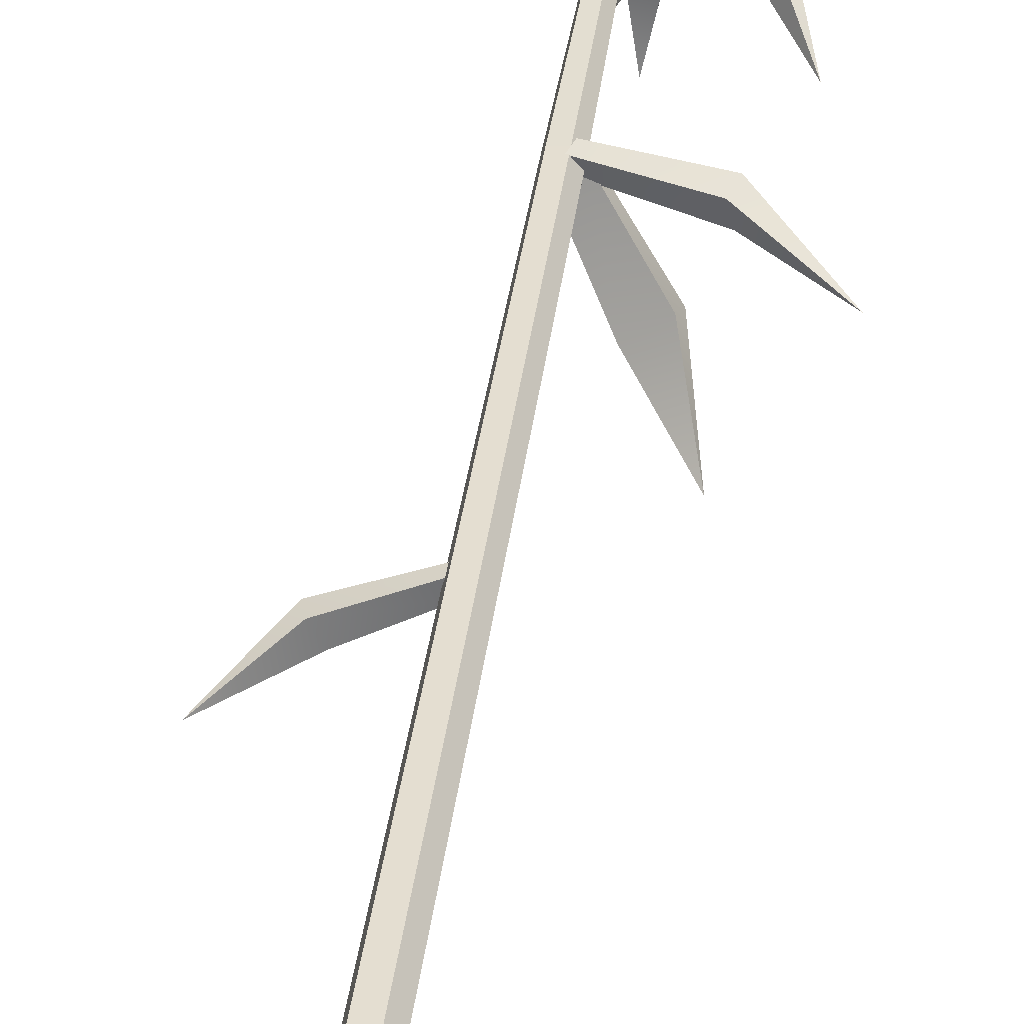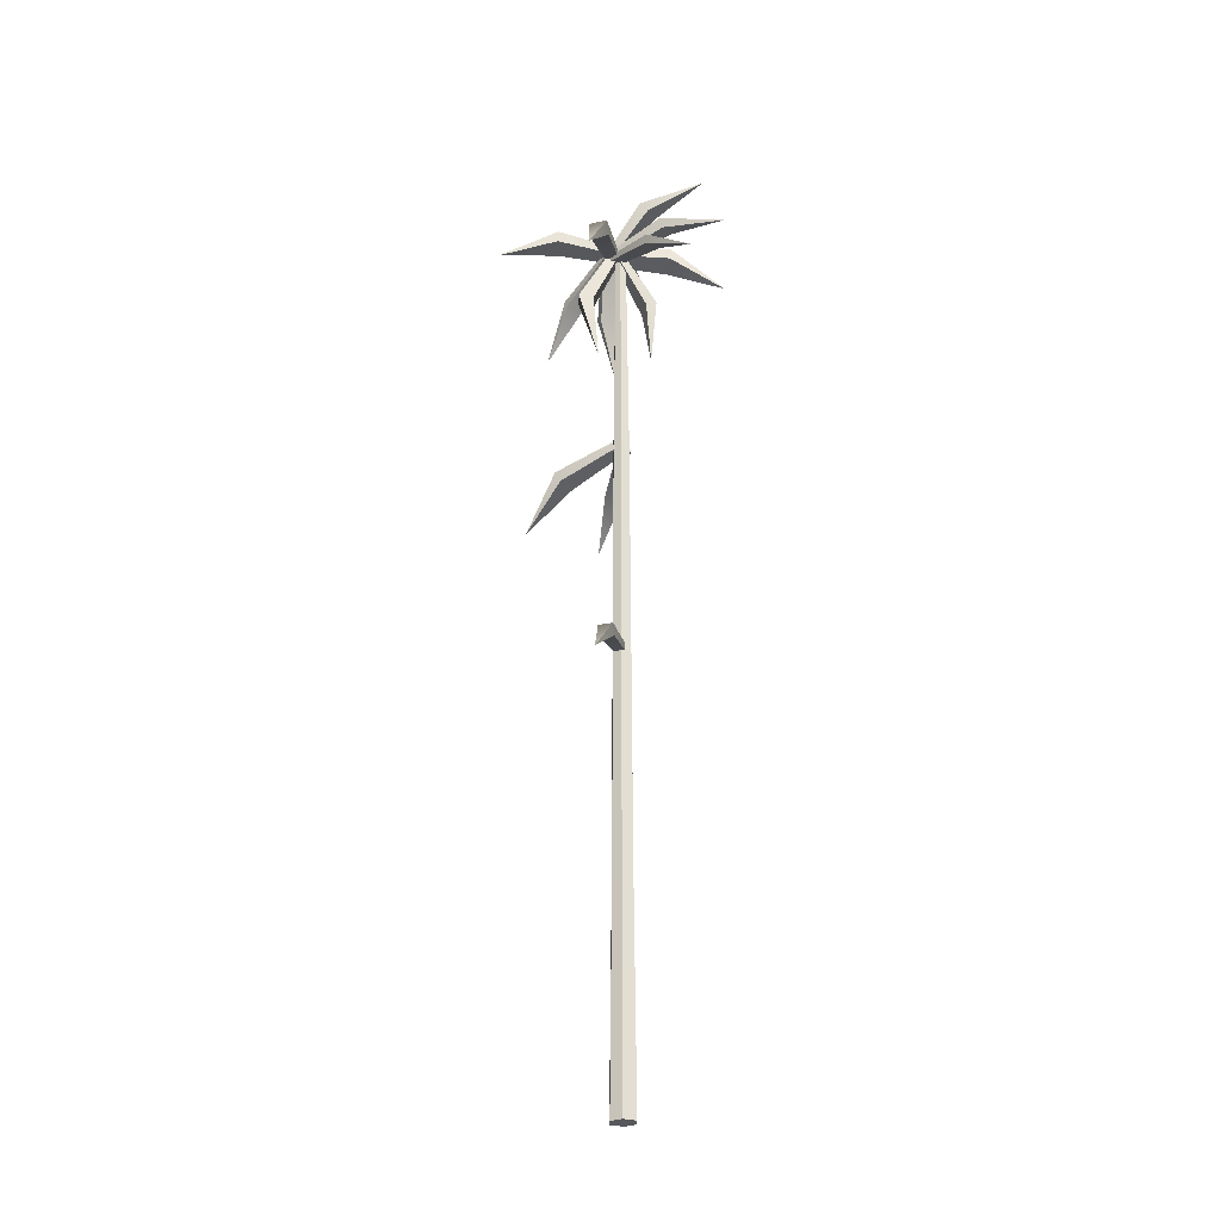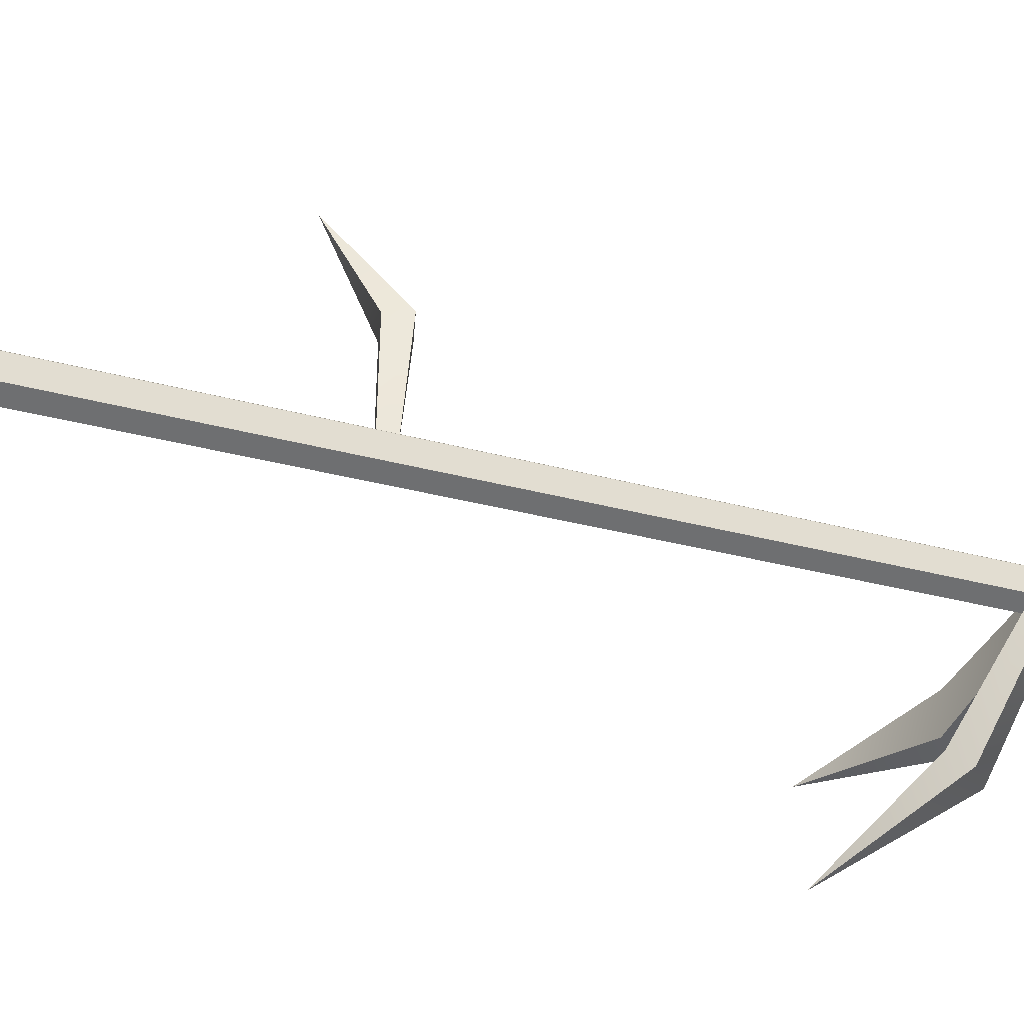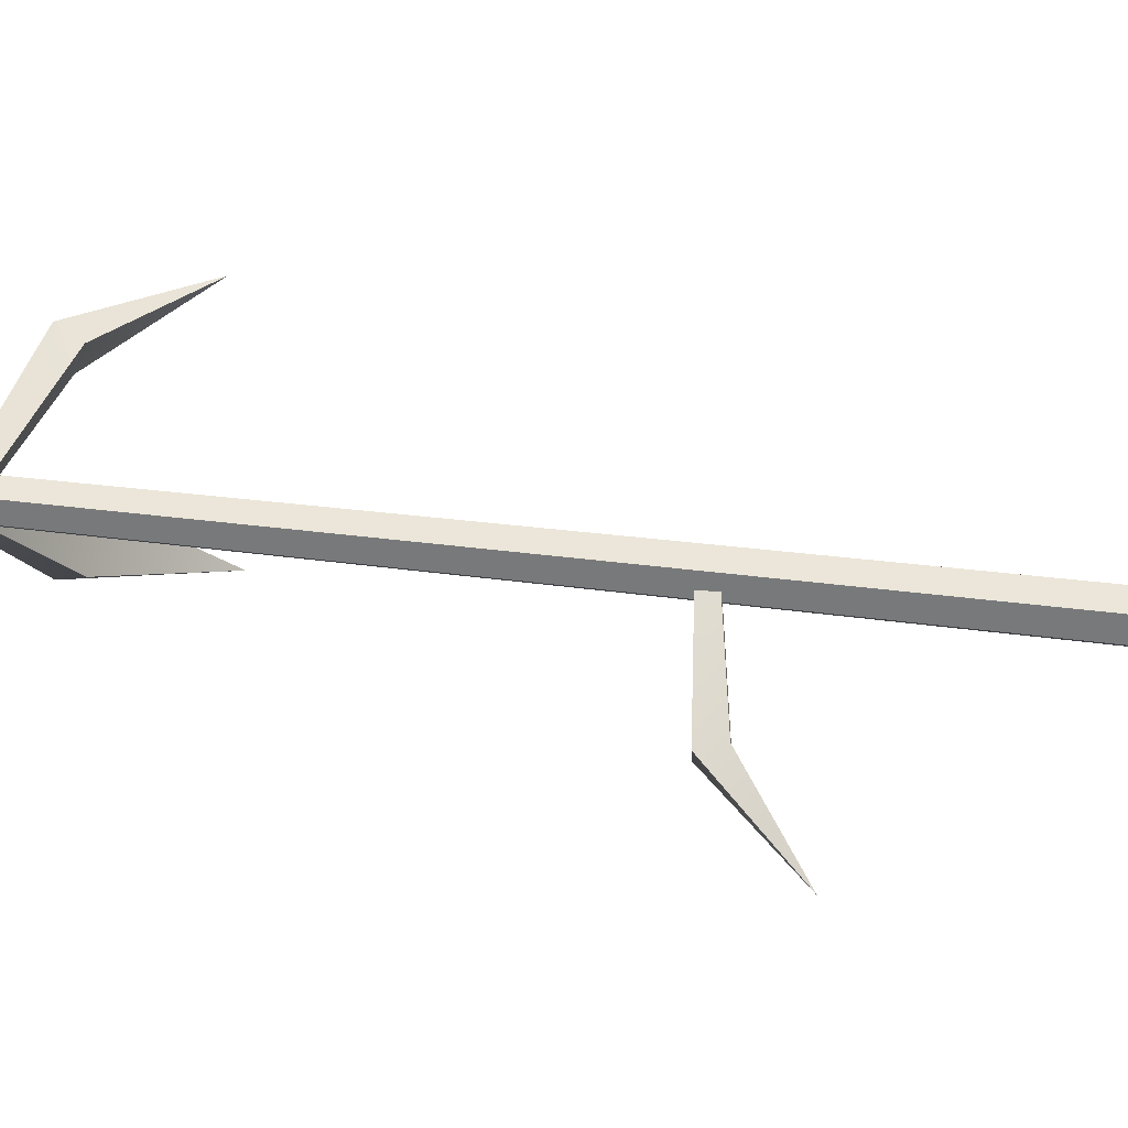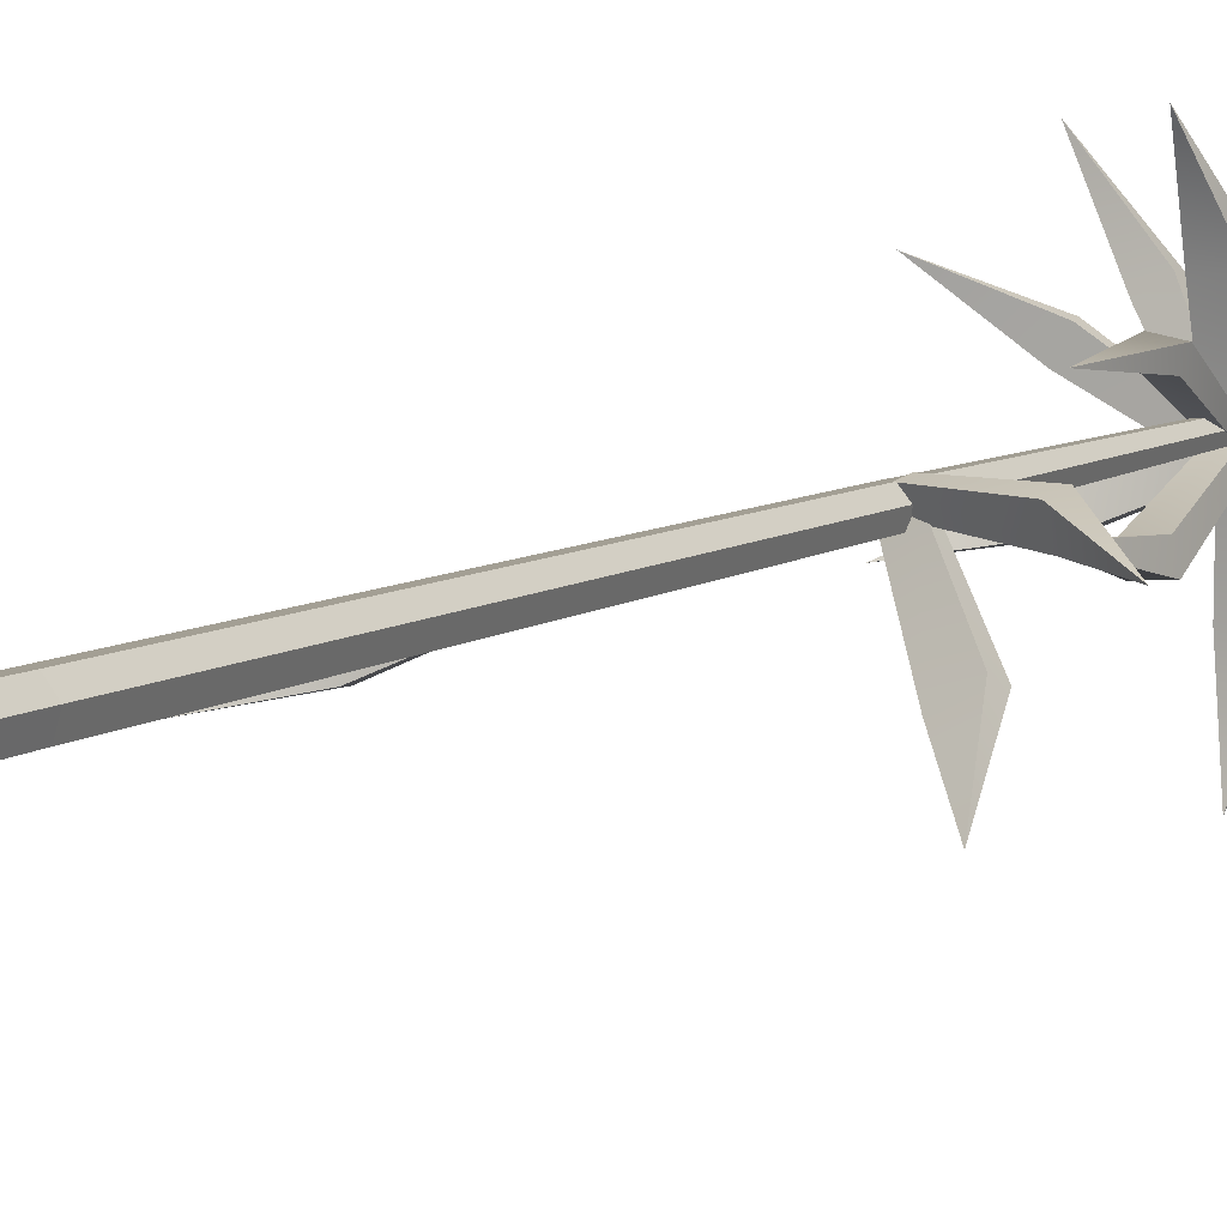
<metadata>
{"format":"obj","ext":"obj","renderer":"f3d","projection":"perspective","resolution":1024,"background":"white","views":[{"elev":40.4,"azim":7.8,"up":"+Z"},{"elev":-28.2,"azim":-97.0,"up":"+Y"},{"elev":74.1,"azim":102.1,"up":"+Z"},{"elev":48.0,"azim":-82.2,"up":"+Z"},{"elev":8.1,"azim":30.1,"up":"+Z"}]}
</metadata>
<code>
v 0.05653 0 -0.01404
v -0.009487 0 -0.06816
v 0.02947 3.472 -0.01872
v 0.000408 3.472 -0.04254
v 0.01597 3.472 -0.002262
v -0.01308 3.472 -0.02608
v 0.02587 0 0.02335
v -0.04014 0 -0.03077
v -0.006588 3.472 -0.004375
v 0.02297 3.472 -0.04043
v 0.04177 0 -0.06336
v -0.02539 0 0.01856
v 0.04448 1.736 -0.01612
v 0.03341 1.736 -0.05316
v -0.005083 1.736 -0.05675
v -0.0281 1.736 -0.02868
v -0.01702 1.736 0.008354
v 0.02147 1.736 0.01196
v 0.04838 0.8681 -0.01545
v 0.03612 0.8681 -0.05646
v -0.006508 0.8681 -0.06044
v -0.032 0.8681 -0.02936
v -0.01973 0.8681 0.01165
v 0.02289 0.8681 0.01564
v -0.01406 2.604 0.004745
v -0.02384 2.604 -0.02794
v -0.003525 2.604 -0.05272
v 0.03045 2.604 -0.04954
v 0.04022 2.604 -0.01686
v 0.0199 2.604 0.007919
v 0.04853 0.8271 -0.01542
v 0.03622 0.8271 -0.05659
v -0.006565 0.8271 -0.06059
v -0.03215 0.8271 -0.02939
v -0.01983 0.8271 0.01178
v 0.02295 0.8271 0.01579
v -0.01716 1.695 0.008518
v -0.02829 1.695 -0.02871
v -0.005152 1.695 -0.05693
v 0.03354 1.695 -0.05332
v 0.04467 1.695 -0.01609
v 0.02153 1.695 0.01213
v 0.04074 2.563 -0.01677
v 0.03081 2.563 -0.04998
v -0.003708 2.563 -0.05321
v -0.02435 2.563 -0.02803
v -0.01442 2.563 0.00518
v 0.0201 2.563 0.008404
v -0.01005 1.692 -0.01071
v 0.004002 1.691 -0.04562
v -0.01955 1.721 -0.01499
v -0.005497 1.72 -0.04988
v -0.3353 1.54 -0.1596
v -0.2088 1.699 -0.08113
v -0.1827 1.701 -0.1312
v -0.1962 1.657 -0.07562
v -0.17 1.657 -0.1252
v 0.01637 2.558 -0.03636
v 0.01404 2.544 0.007561
v 0.02894 2.584 -0.0275
v 0.02661 2.571 0.01643
v 0.4381 2.34 -0.05808
v 0.2669 2.531 -0.04312
v 0.257 2.514 0.02315
v 0.2503 2.491 -0.05606
v 0.2401 2.474 0.009403
v -0.0102 2.552 -0.04558
v 0.04407 2.556 -0.01301
v -0.003624 2.579 -0.06053
v 0.05064 2.584 -0.02796
v 0.2383 2.295 -0.3603
v 0.1076 2.5 -0.2639
v 0.1852 2.511 -0.2104
v 0.09925 2.458 -0.2433
v 0.1761 2.469 -0.1896
v 0.01966 3.448 -0.03792
v -0.01952 3.441 -0.06122
v 0.01799 3.478 -0.0437
v -0.02119 3.471 -0.067
v -0.2471 3.488 0.3536
v -0.1006 3.558 0.1542
v -0.1552 3.548 0.1132
v -0.09938 3.515 0.1643
v -0.1536 3.503 0.1238
v 0.04095 3.443 -0.06755
v -0.02209 3.45 -0.06954
v 0.04425 3.474 -0.06086
v -0.01878 3.481 -0.06285
v -0.01851 3.329 0.3906
v 0.05158 3.472 0.1841
v -0.04199 3.485 0.1741
v 0.04629 3.426 0.1763
v -0.04673 3.438 0.1661
v 0.01768 3.434 -0.03083
v -0.006672 3.43 -0.06971
v 0.01007 3.457 -0.0285
v -0.01428 3.453 -0.06739
v -0.363 3.266 0.1984
v -0.1846 3.417 0.1108
v -0.2153 3.414 0.04892
v -0.1752 3.383 0.1082
v -0.2054 3.379 0.04677
v 0.02462 3.454 -0.02049
v 0.04221 3.451 -0.06584
v 0.00942 3.49 -0.02823
v 0.02701 3.487 -0.07358
v -0.3846 3.227 -0.1928
v -0.2358 3.451 -0.108
v -0.2033 3.452 -0.1734
v -0.2153 3.398 -0.09755
v -0.1824 3.397 -0.1622
v 0.01227 3.461 -0.09026
v 0.03451 3.455 -0.05042
v 0.03066 3.485 -0.09677
v 0.05291 3.478 -0.05693
v 0.3114 3.145 -0.2816
v 0.2059 3.373 -0.2254
v 0.2348 3.368 -0.1628
v 0.1803 3.337 -0.2166
v 0.2083 3.332 -0.1541
v -0.01238 3.461 -0.03707
v 0.05109 3.462 -0.03766
v -0.01262 3.493 -0.03746
v 0.05084 3.494 -0.03805
v 0.01517 3.435 -0.5115
v -0.03042 3.54 -0.2773
v 0.06432 3.542 -0.2709
v -0.02975 3.494 -0.2788
v 0.06432 3.494 -0.2724
v 0.006683 3.447 -0.08936
v 0.01627 3.458 -0.04558
v 0.02675 3.458 -0.09647
v 0.03633 3.469 -0.05269
v 0.2392 3.039 -0.01622
v 0.1778 3.268 -0.0947
v 0.1887 3.291 -0.03025
v 0.1494 3.25 -0.08384
v 0.1595 3.272 -0.01957
v 0.03179 3.43 -0.06602
v 0.007467 3.445 -0.02664
v 0.02607 3.465 -0.0831
v 0.001743 3.481 -0.04373
v 0.4518 3.581 0.1656
v 0.239 3.601 -0.01829
v 0.196 3.622 0.03702
v 0.2491 3.55 0.007847
v 0.2067 3.57 0.06342
v -0.01408 3.462 -0.02969
v 0.03439 3.459 -0.02626
v -0.01084 3.47 -0.06837
v 0.03764 3.466 -0.06493
v -0.01634 2.97 -0.1135
v -0.02939 3.241 -0.1922
v 0.04336 3.244 -0.1863
v -0.03401 3.227 -0.1359
v 0.0381 3.23 -0.1285
v 0.02699 3.437 -0.04064
v -0.0185 3.438 -0.03335
v 0.03171 3.447 -0.01227
v -0.01378 3.448 -0.004974
v 0.01785 2.983 0.09713
v 0.05852 3.236 0.1079
v -0.009506 3.245 0.117
v 0.05142 3.22 0.06699
v -0.01629 3.228 0.07493
v 0.05738 3.468 -0.03511
v -0.001856 3.458 -0.05571
v 0.06077 3.492 -0.05611
v 0.001541 3.482 -0.07671
v -0.1373 3.755 0.2906
v -0.001816 3.687 0.07821
v -0.08759 3.668 0.04208
v -0.007814 3.653 0.1103
v -0.09312 3.634 0.07526
f 27 28 44 45
f 9 10 4 6
f 46 47 25 26
f 11 12 8 2
f 45 46 26 27
f 48 43 29 30
f 3 10 9 5
f 43 44 28 29
f 7 12 11 1
f 30 25 47 48
f 19 20 40 41
f 39 40 20 21
f 21 22 38 39
f 22 23 37 38
f 42 37 23 24
f 24 19 41 42
f 31 32 20 19
f 21 20 32 33
f 33 34 22 21
f 34 35 23 22
f 24 23 35 36
f 36 31 19 24
f 26 25 9 6
f 27 26 6 4
f 10 28 27 4
f 29 28 10 3
f 30 29 3 5
f 5 9 25 30
f 1 11 32 31
f 33 32 11 2
f 2 8 34 33
f 12 35 34 8
f 36 35 12 7
f 7 1 31 36
f 38 37 17 16
f 39 38 16 15
f 15 14 40 39
f 41 40 14 13
f 42 41 13 18
f 18 17 37 42
f 13 14 44 43
f 45 44 14 15
f 15 16 46 45
f 16 17 47 46
f 48 47 17 18
f 18 13 43 48
f 49 50 52 51
f 51 52 55 54
f 53 57 56
f 50 57 55 52
f 53 56 54
f 54 55 53
f 56 57 50 49
f 55 57 53
f 54 56 49 51
f 58 59 61 60
f 60 61 64 63
f 62 66 65
f 59 66 64 61
f 62 65 63
f 63 64 62
f 65 66 59 58
f 64 66 62
f 63 65 58 60
f 67 68 70 69
f 69 70 73 72
f 71 75 74
f 68 75 73 70
f 71 74 72
f 72 73 71
f 74 75 68 67
f 73 75 71
f 72 74 67 69
f 76 77 79 78
f 78 79 82 81
f 80 84 83
f 77 84 82 79
f 80 83 81
f 81 82 80
f 83 84 77 76
f 82 84 80
f 81 83 76 78
f 85 86 88 87
f 87 88 91 90
f 89 93 92
f 86 93 91 88
f 89 92 90
f 90 91 89
f 92 93 86 85
f 91 93 89
f 90 92 85 87
f 94 95 97 96
f 96 97 100 99
f 98 102 101
f 95 102 100 97
f 98 101 99
f 99 100 98
f 101 102 95 94
f 100 102 98
f 99 101 94 96
f 103 104 106 105
f 105 106 109 108
f 107 111 110
f 104 111 109 106
f 107 110 108
f 108 109 107
f 110 111 104 103
f 109 111 107
f 108 110 103 105
f 112 113 115 114
f 114 115 118 117
f 116 120 119
f 113 120 118 115
f 116 119 117
f 117 118 116
f 119 120 113 112
f 118 120 116
f 117 119 112 114
f 121 122 124 123
f 123 124 127 126
f 125 129 128
f 122 129 127 124
f 125 128 126
f 126 127 125
f 128 129 122 121
f 127 129 125
f 126 128 121 123
f 130 131 133 132
f 132 133 136 135
f 134 138 137
f 131 138 136 133
f 134 137 135
f 135 136 134
f 137 138 131 130
f 136 138 134
f 135 137 130 132
f 139 140 142 141
f 141 142 145 144
f 143 147 146
f 140 147 145 142
f 143 146 144
f 144 145 143
f 146 147 140 139
f 145 147 143
f 144 146 139 141
f 148 149 151 150
f 150 151 154 153
f 152 156 155
f 149 156 154 151
f 152 155 153
f 153 154 152
f 155 156 149 148
f 154 156 152
f 153 155 148 150
f 157 158 160 159
f 159 160 163 162
f 161 165 164
f 158 165 163 160
f 161 164 162
f 162 163 161
f 164 165 158 157
f 163 165 161
f 162 164 157 159
f 166 167 169 168
f 168 169 172 171
f 170 174 173
f 167 174 172 169
f 170 173 171
f 171 172 170
f 173 174 167 166
f 172 174 170
f 171 173 166 168

</code>
